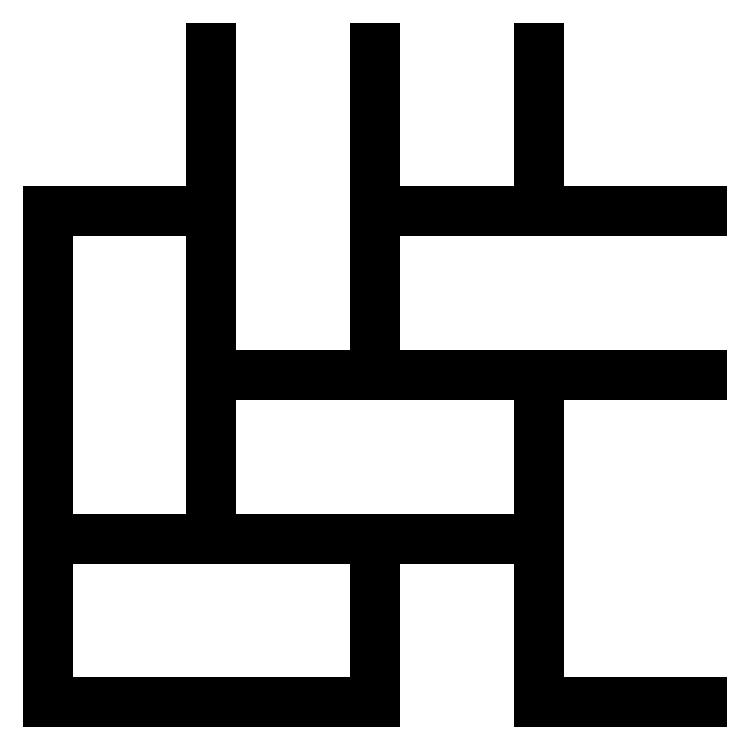
<metadata>
{"format":"dxf","ext":"dxf","renderer":"ezdxf+matplotlib","layout":"modelspace","background":"white","min_lineweight":24,"dpi":150}
</metadata>
<code>
0
SECTION
2
ENTITIES
0
LINE
8
default
10
0
20
0
11
0
21
75
39
0
0
LINE
8
default
10
75
20
0
11
75
21
50
39
0
0
LINE
8
default
10
25
20
25
11
25
21
100
39
0
0
LINE
8
default
10
50
20
50
11
50
21
100
39
0
0
LINE
8
default
10
25
20
50
11
100
21
50
39
0
0
LINE
8
default
10
0
20
25
11
75
21
25
39
0
0
LINE
8
default
10
0
20
75
11
25
21
75
39
0
0
LINE
8
default
10
50
20
0
11
50
21
25
39
0
0
LINE
8
default
10
0
20
0
11
50
21
0
39
0
0
LINE
8
default
10
50
20
75
11
100
21
75
39
0
0
LINE
8
default
10
75
20
0
11
100
21
0
39
0
0
LINE
8
default
10
75
20
75
11
75
21
100
39
0
0
ENDSEC
0
EOF

</code>
